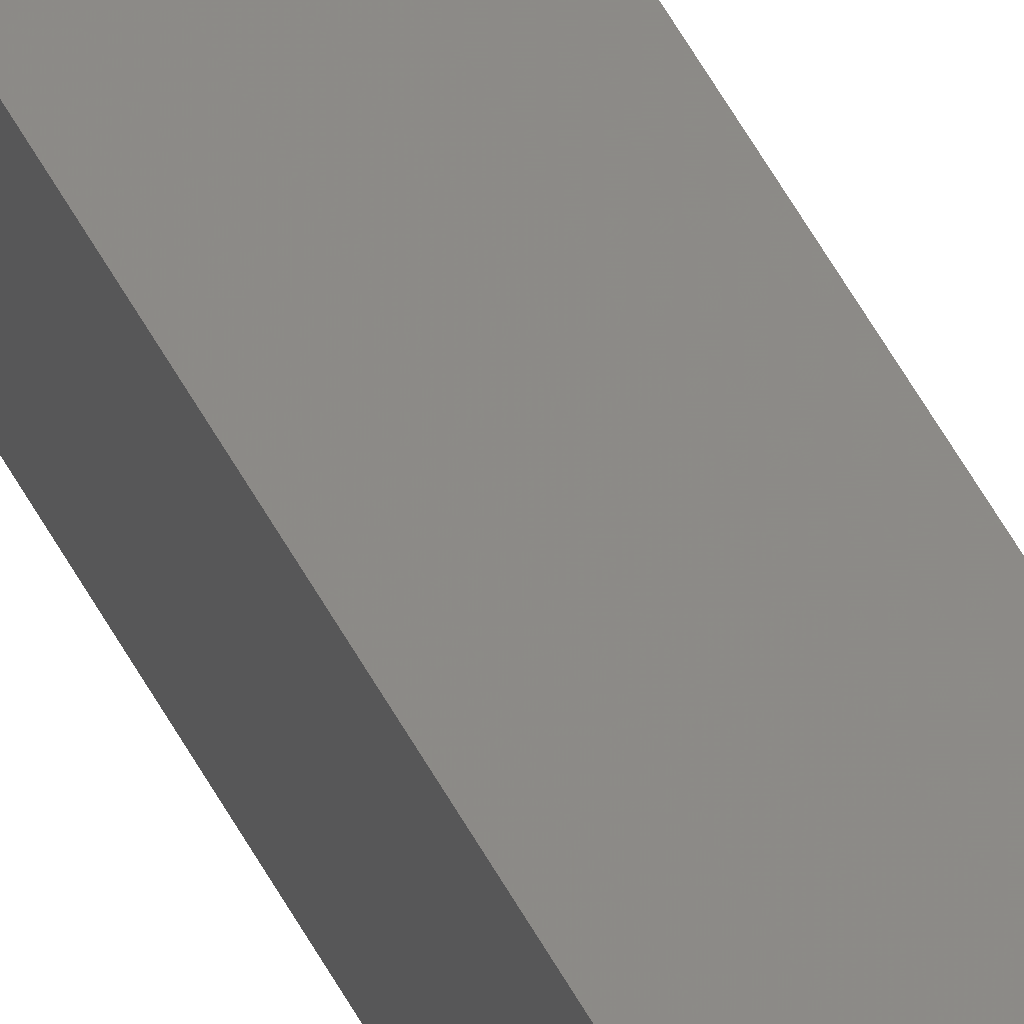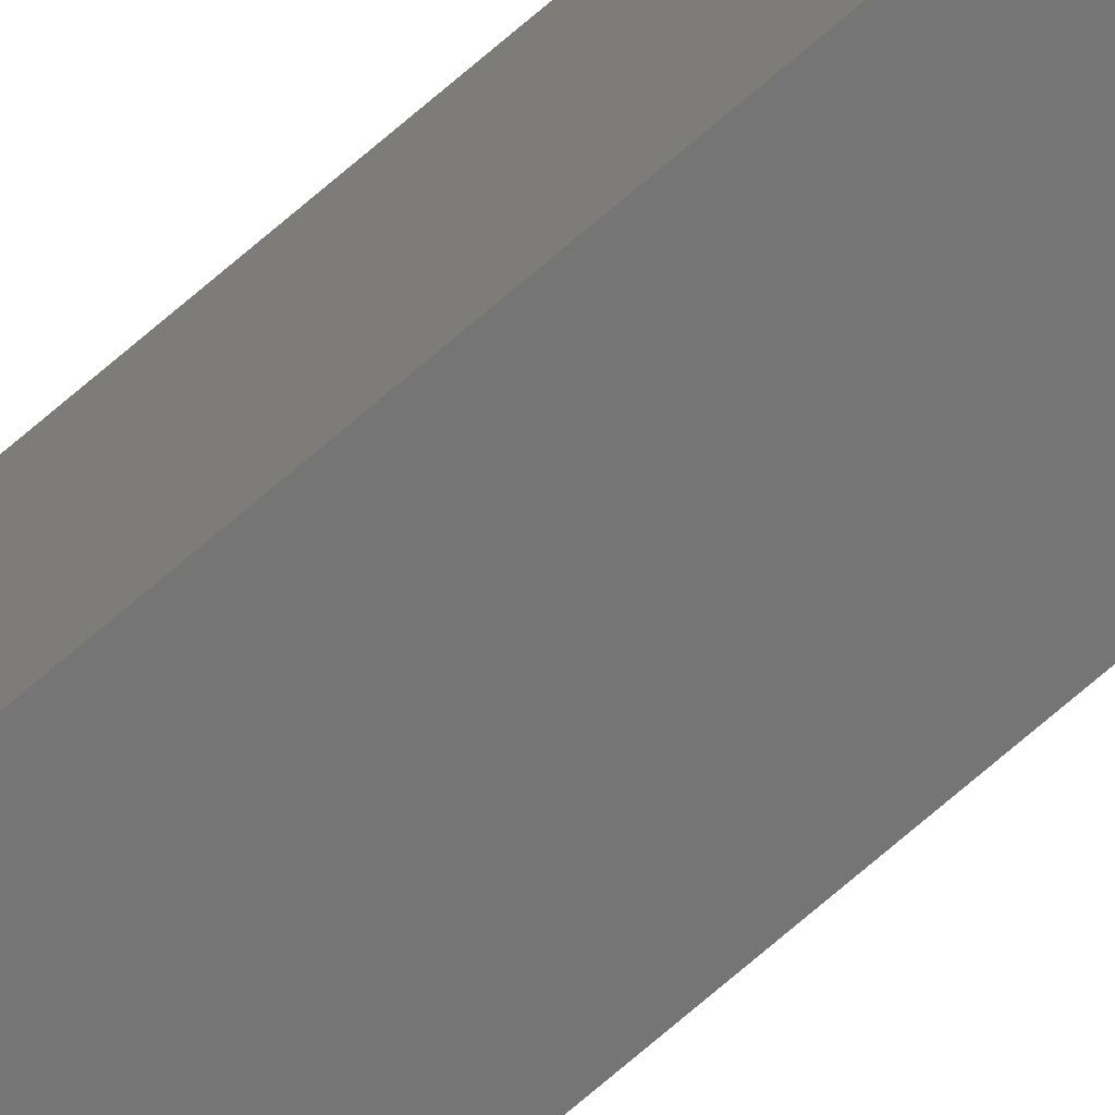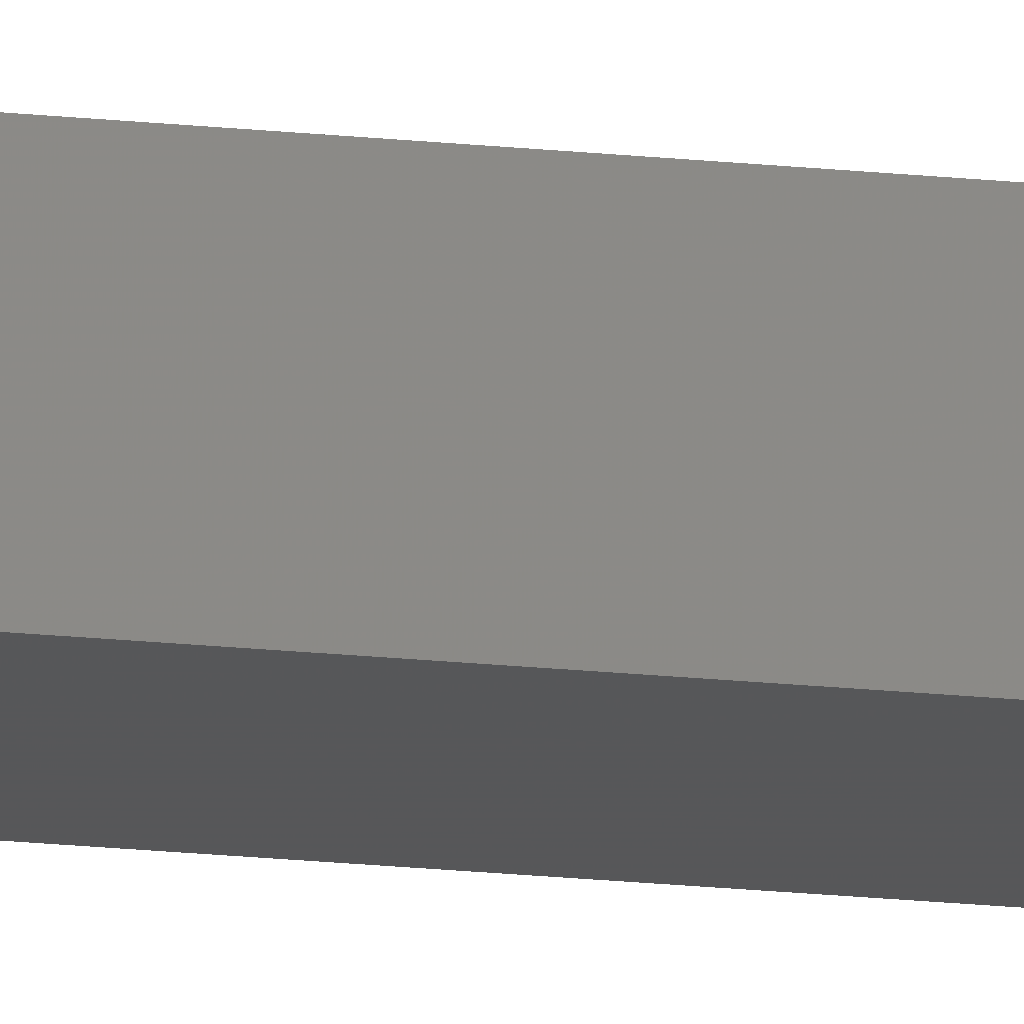
<metadata>
{"format":"stl","ext":"stl","renderer":"f3d","projection":"perspective","resolution":1024,"background":"white","views":[{"elev":32.8,"azim":-19.3,"up":"+Y"},{"elev":-72.0,"azim":-49.2,"up":"+Y"},{"elev":-12.2,"azim":72.4,"up":"+Y"}]}
</metadata>
<code>
# stl→obj: 16 verts, 28 faces
v -9.758 3.863 -342.1
v -9.758 3.863 -345.6
v -9.778 3.861 -345.6
v -9.778 3.861 -342.1
v -9.798 3.859 -342.1
v -9.798 3.859 -345.6
v -9.818 3.857 -342.1
v -9.818 3.857 -345.6
v -9.812 3.807 -345.6
v -9.812 3.807 -342.1
v -9.753 3.814 -345.6
v -9.753 3.814 -342.1
v -9.773 3.812 -345.6
v -9.773 3.812 -342.1
v -9.793 3.809 -342.1
v -9.793 3.809 -345.6
f 1 2 3
f 4 1 3
f 5 3 6
f 5 4 3
f 7 6 8
f 7 5 6
f 7 8 9
f 10 7 9
f 11 12 13
f 12 14 13
f 13 15 16
f 14 15 13
f 16 10 9
f 15 10 16
f 12 11 2
f 1 12 2
f 15 7 10
f 15 5 7
f 14 4 15
f 15 4 5
f 12 1 14
f 14 1 4
f 8 16 9
f 6 16 8
f 3 13 16
f 3 16 6
f 2 11 13
f 2 13 3

</code>
